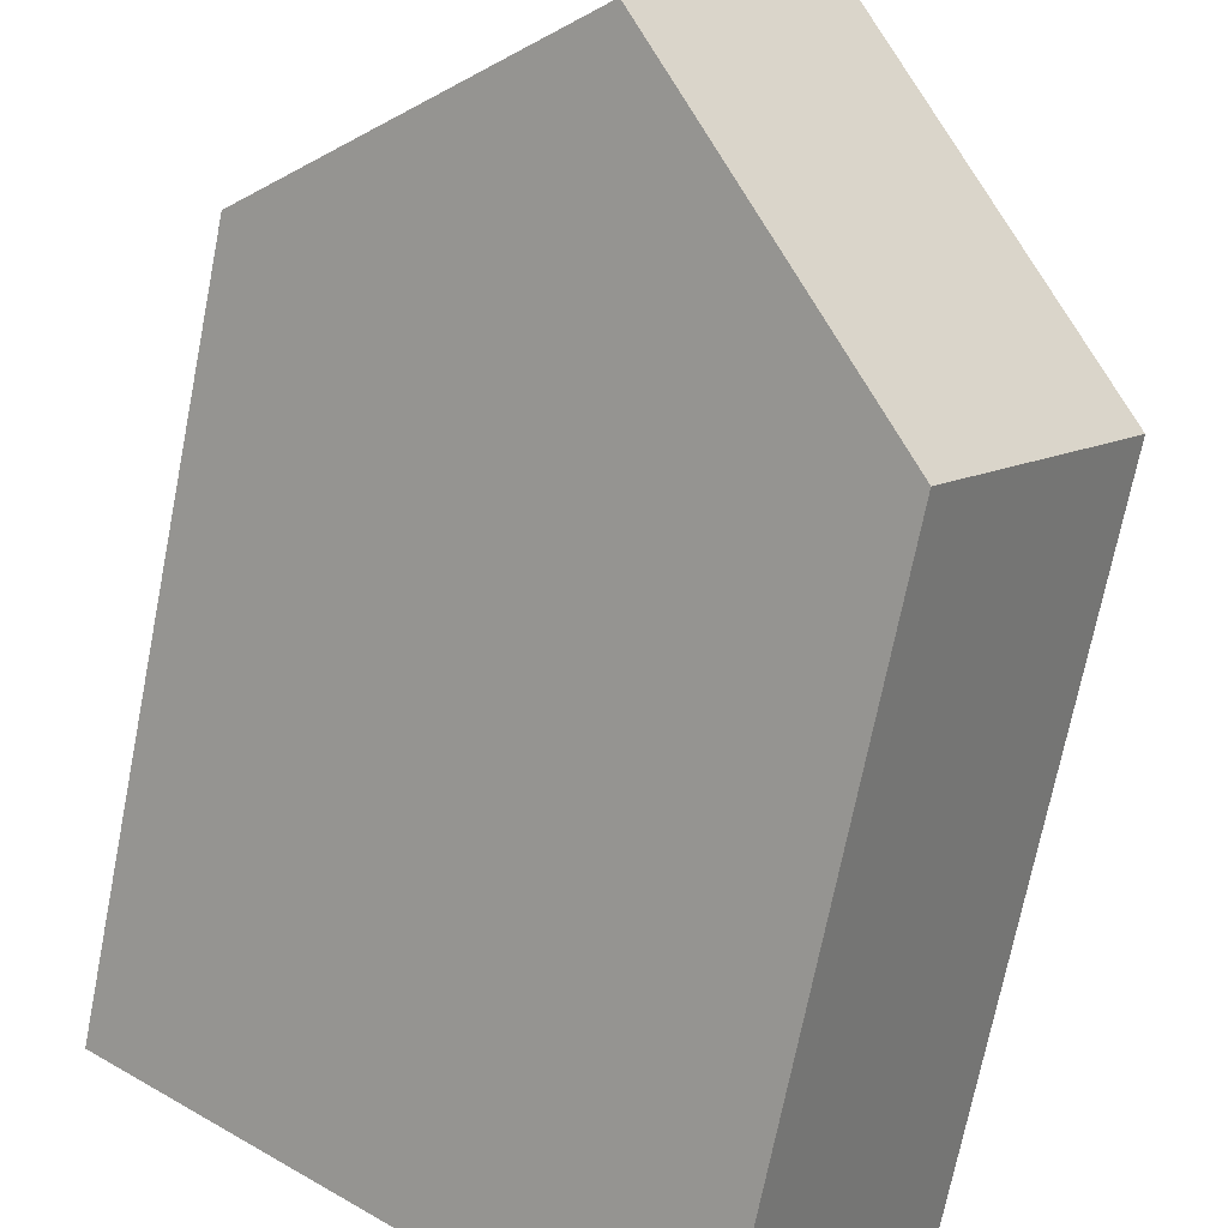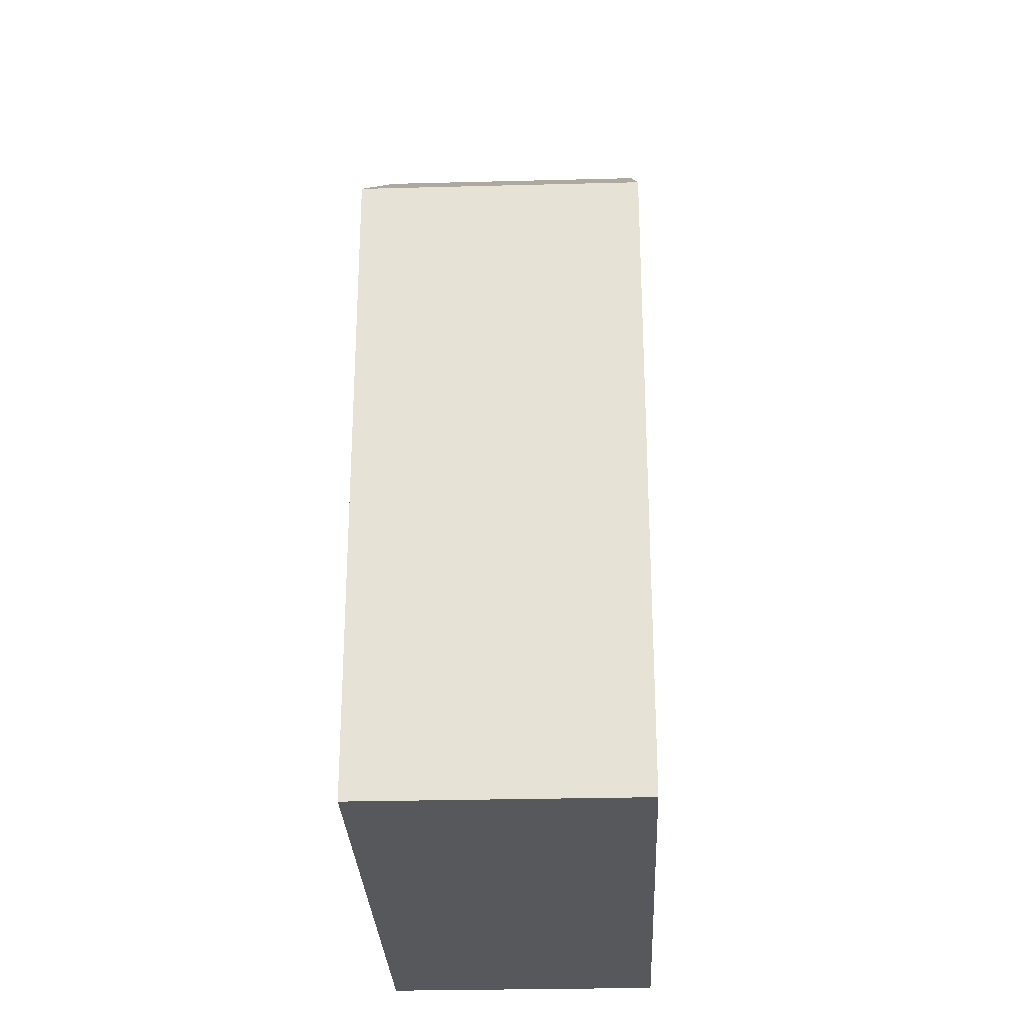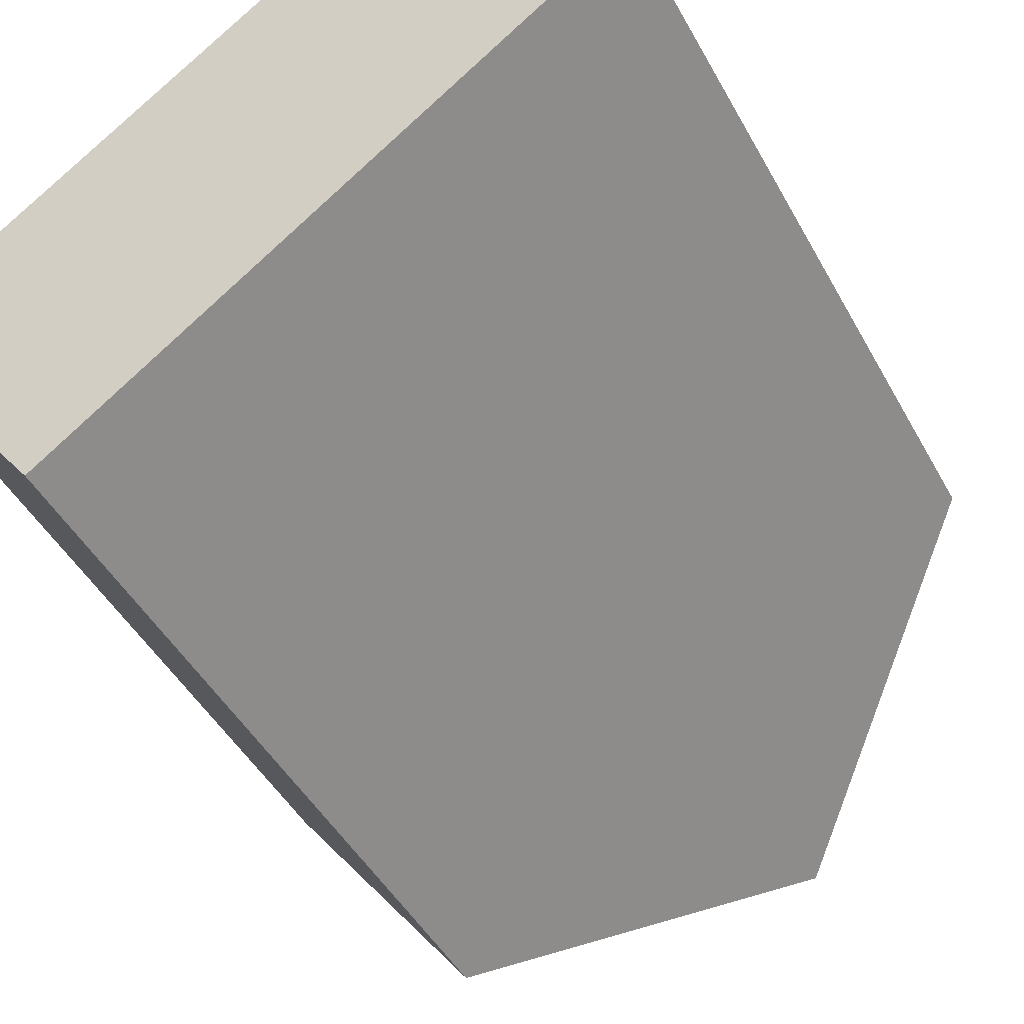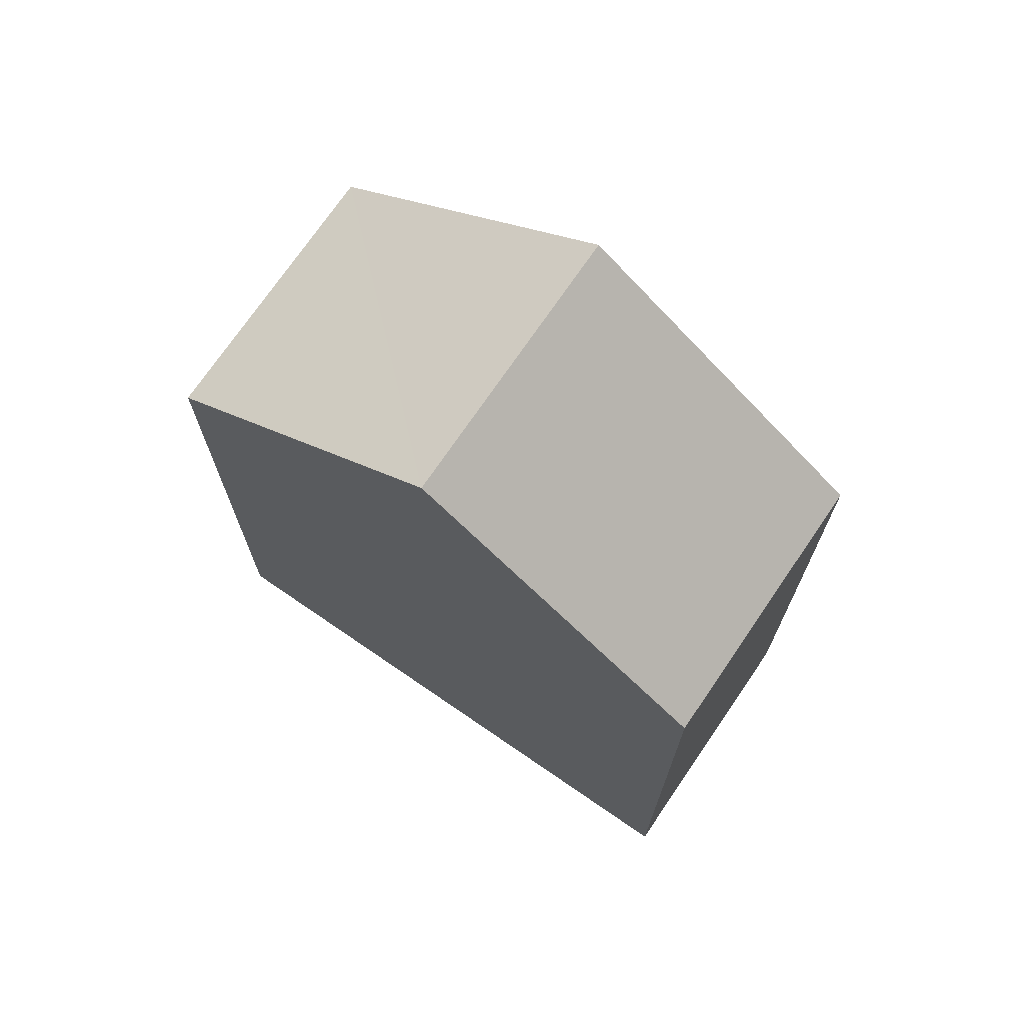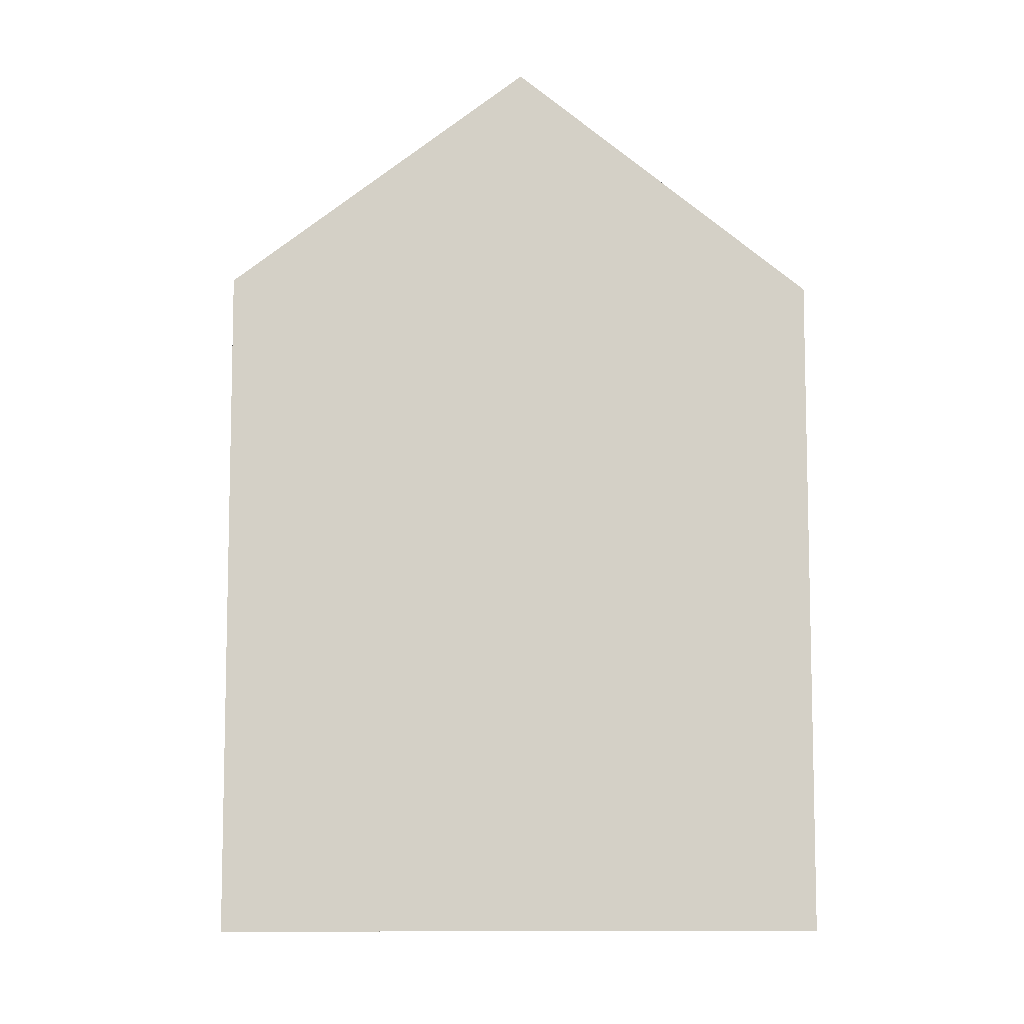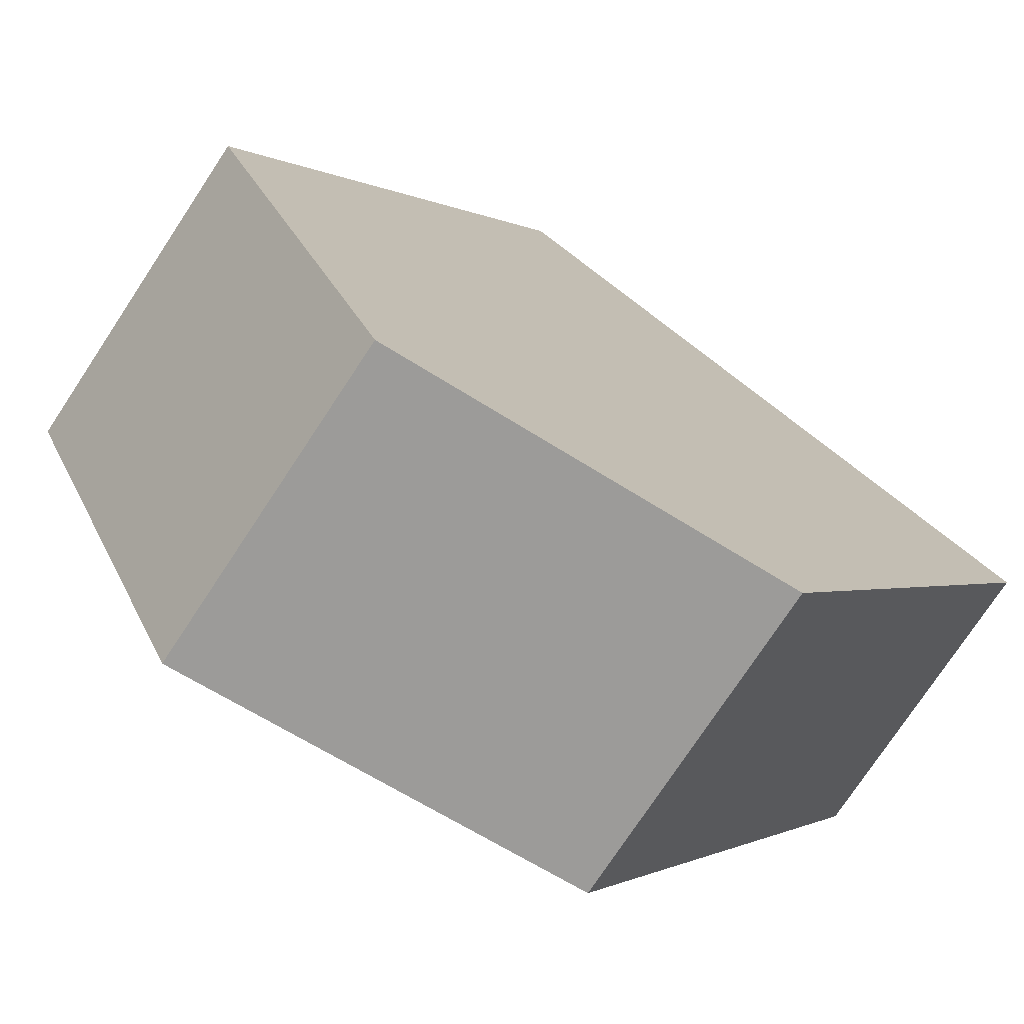
<metadata>
{"format":"obj","ext":"obj","renderer":"f3d","projection":"perspective","resolution":1024,"background":"white","views":[{"elev":-70.8,"azim":168.8,"up":"+Z"},{"elev":-28.1,"azim":55.7,"up":"+Y"},{"elev":-45.0,"azim":26.9,"up":"+Z"},{"elev":72.7,"azim":177.7,"up":"+Y"},{"elev":-8.8,"azim":-40.1,"up":"+Y"},{"elev":-0.7,"azim":-157.2,"up":"+Z"}]}
</metadata>
<code>
v  0 6.14 3.76e-16
v  3.776 8.243 -0.46
v  1.567 6.14 -2.112
v  2.215 8.243 1.644
v  4.431 6.139 3.288
v  5.985 6.14 1.193
v  1.567 1.293e-16 -2.112
v  0 0 0
v  4.431 -2.013e-16 3.288
v  2.215 -1.007e-16 1.644
v  5.985 -7.305e-17 1.193
v  3.776 2.817e-17 -0.46
g defaultobject
f 1 2 3
f 2 1 4
f 5 2 4
f 2 5 6
f 7 1 3
f 1 7 8
f 1 5 4
f 5 1 8
f 5 8 9
f 9 8 10
f 5 11 6
f 11 5 9
f 6 3 2
f 3 6 7
f 7 6 12
f 12 6 11
f 10 11 9
f 11 10 12
f 12 10 8
f 12 8 7

</code>
